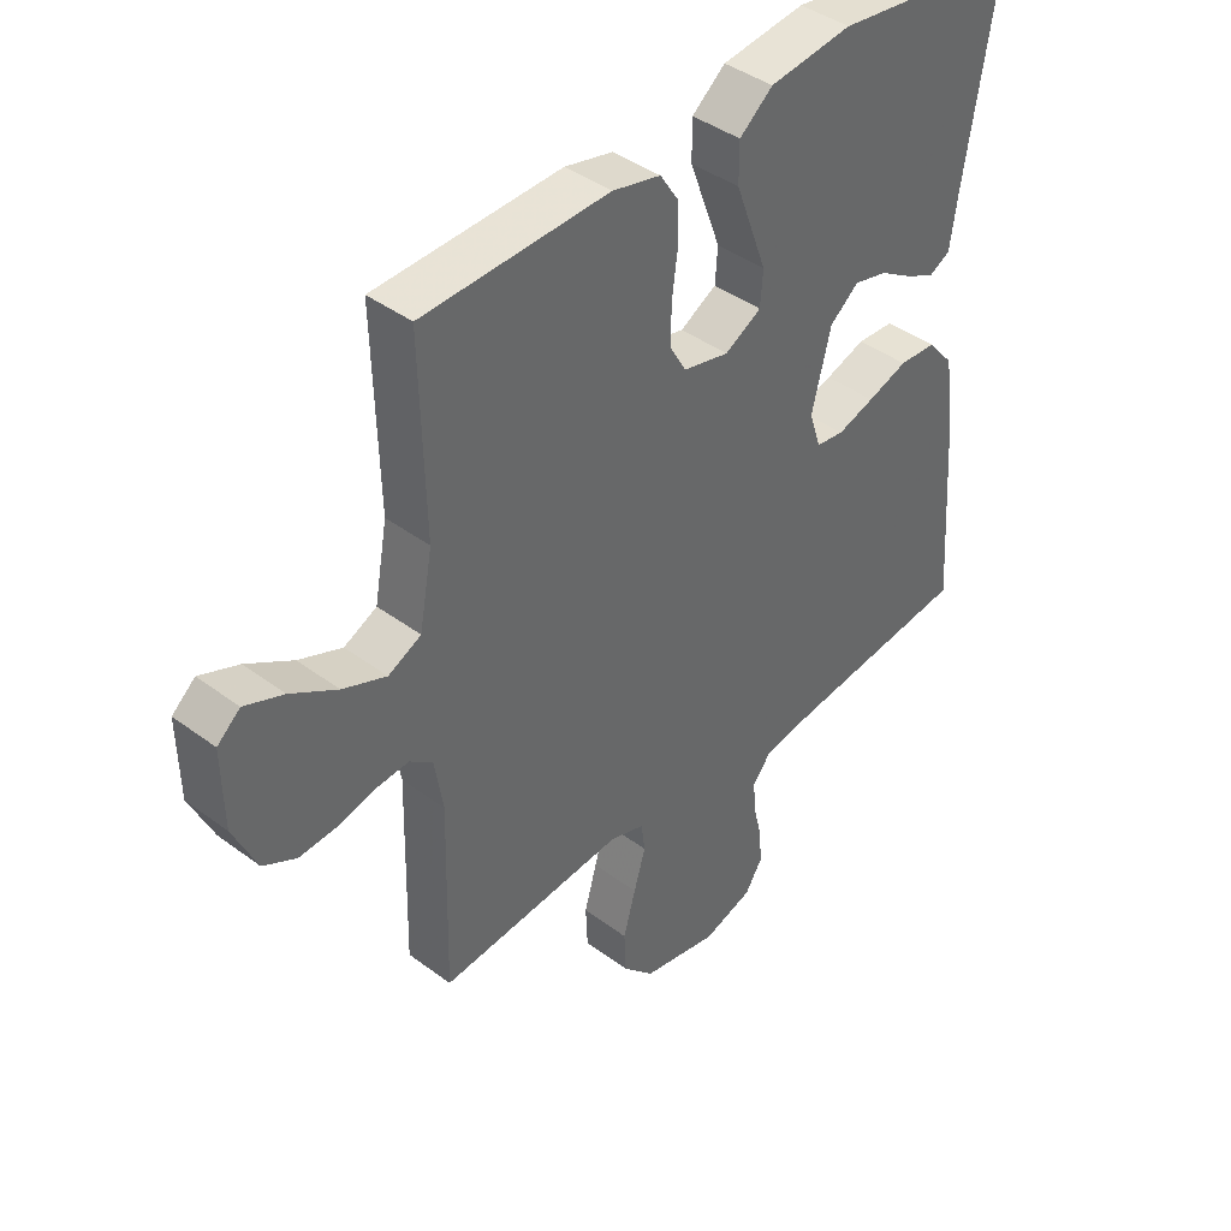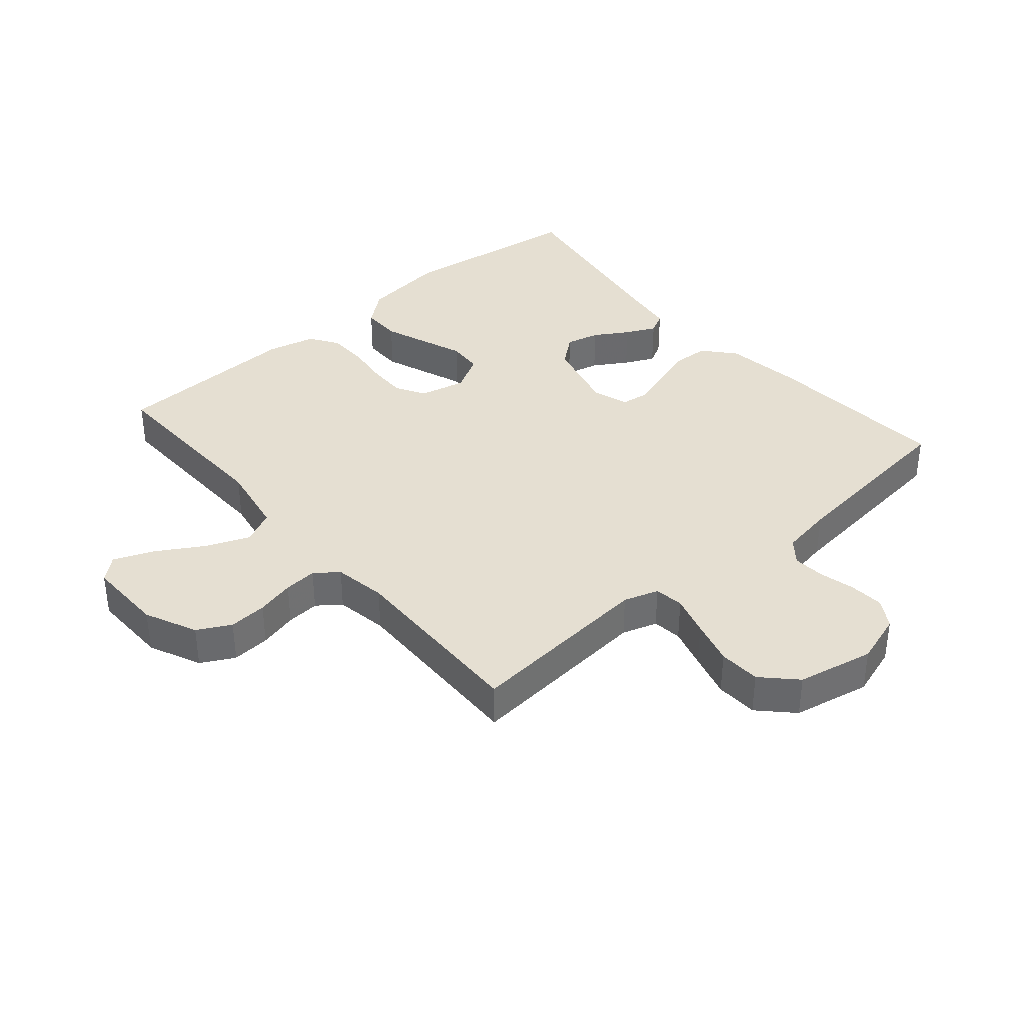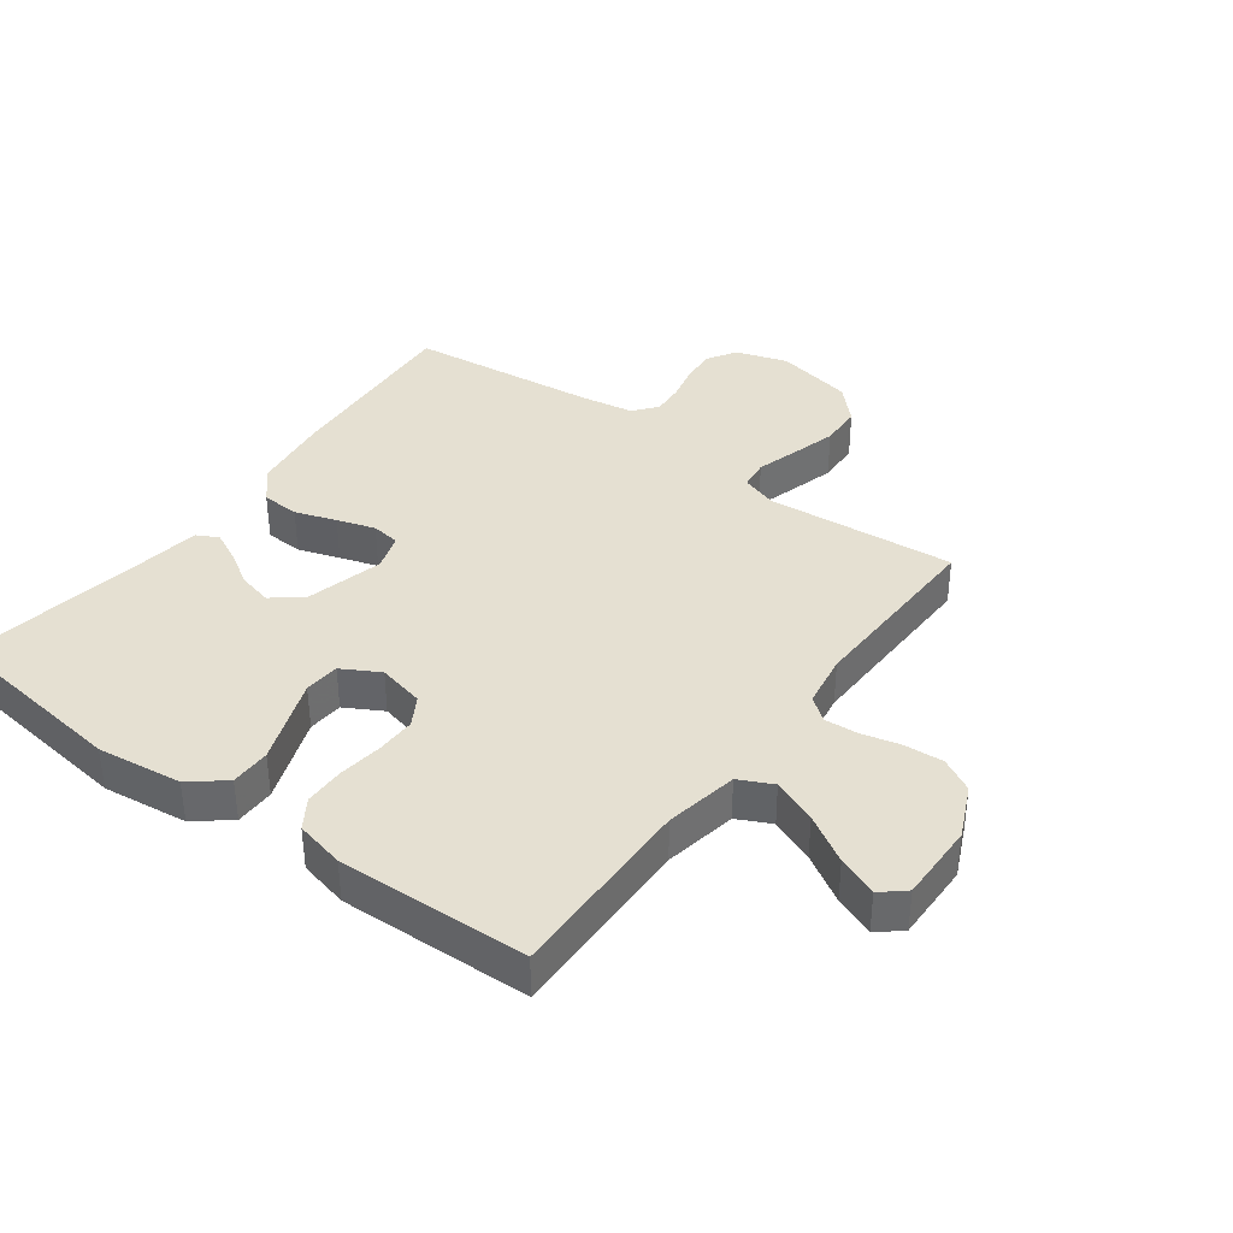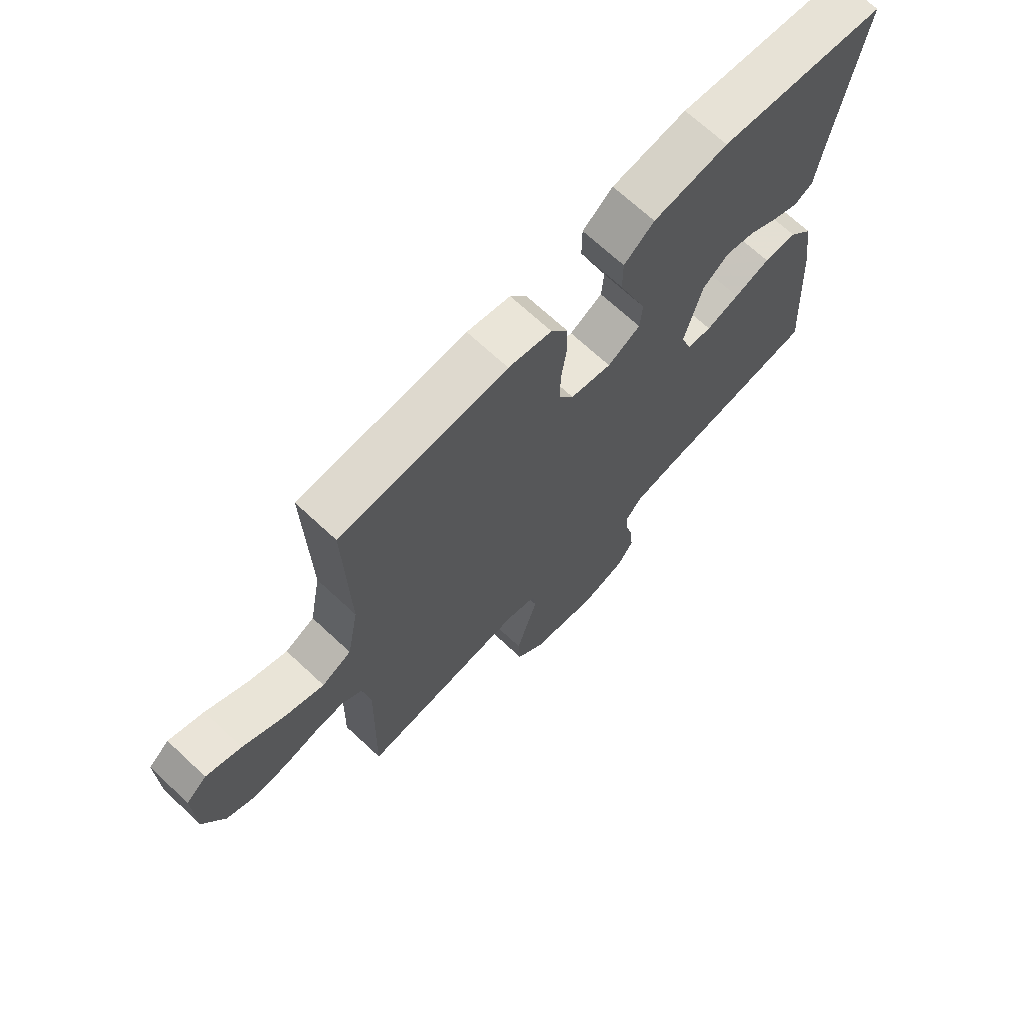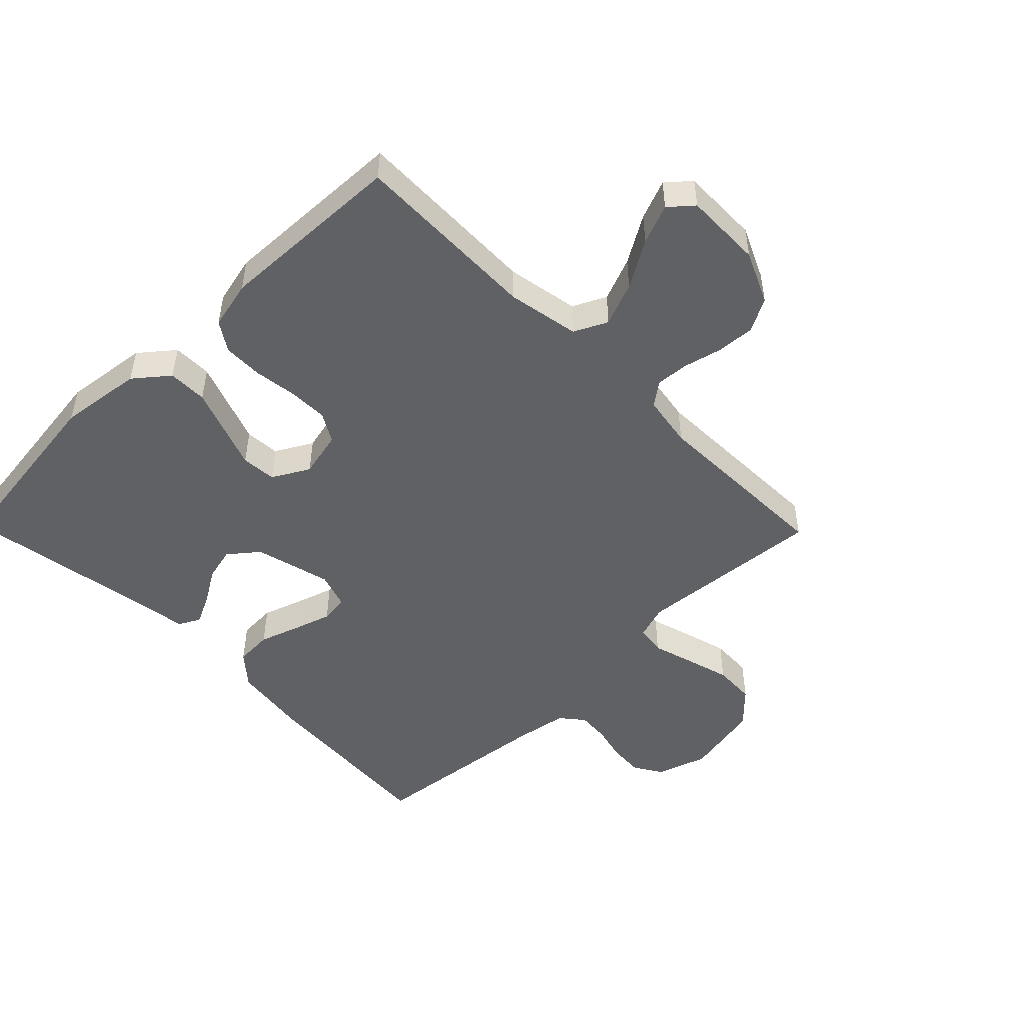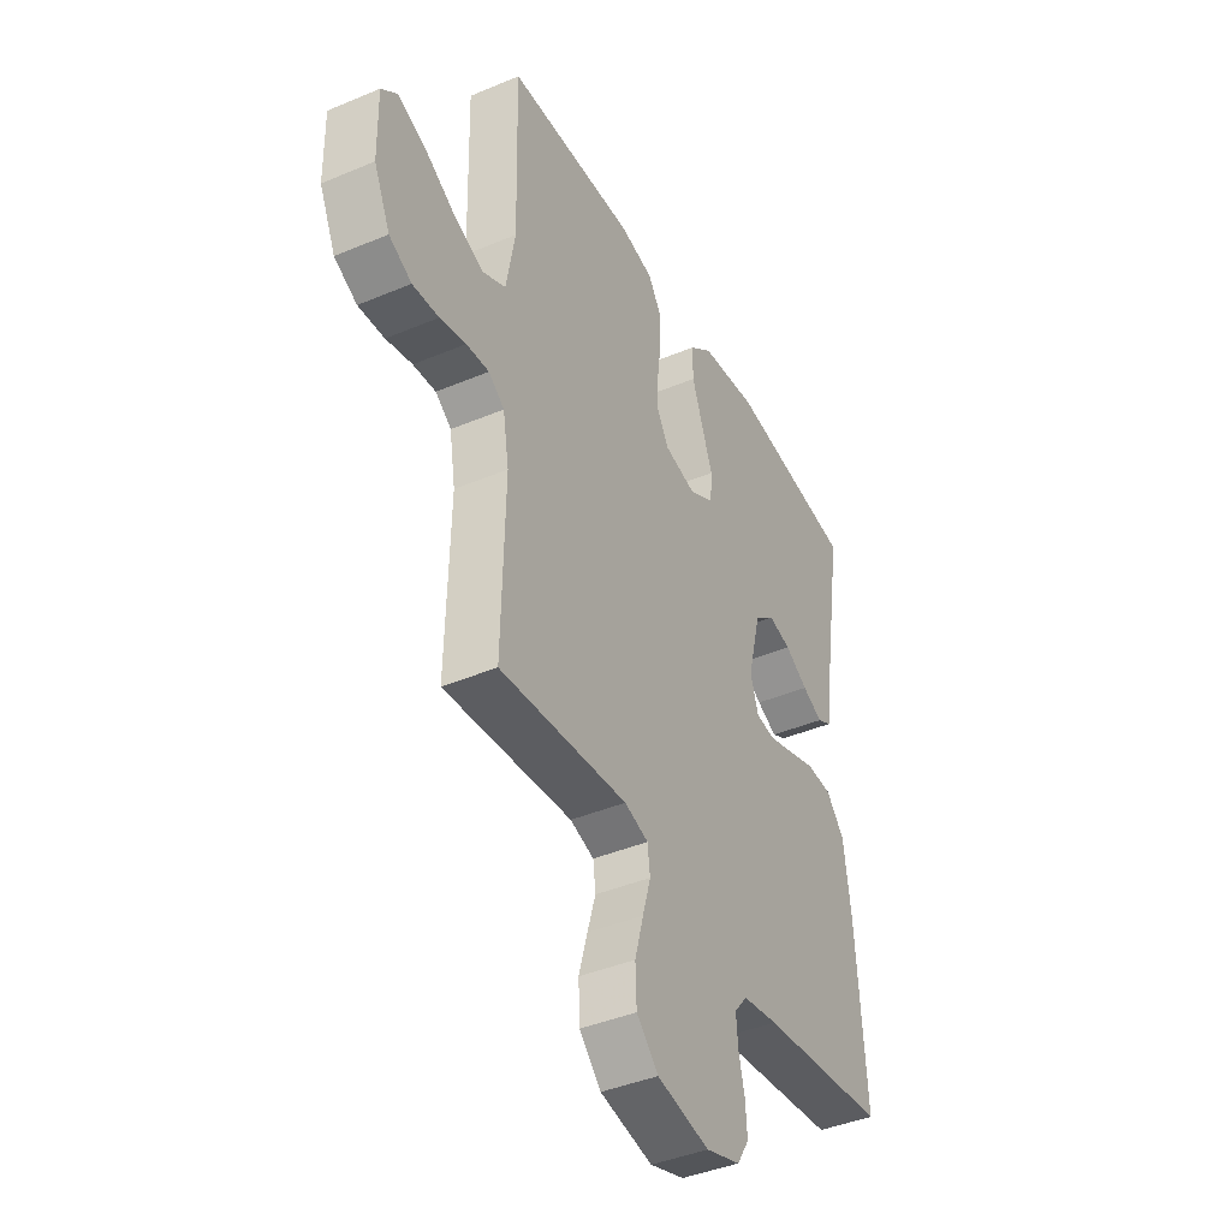
<metadata>
{"format":"obj","ext":"obj","renderer":"f3d","projection":"perspective","resolution":1024,"background":"white","views":[{"elev":41.3,"azim":132.1,"up":"+Z"},{"elev":37.3,"azim":139.4,"up":"+Y"},{"elev":37.7,"azim":36.5,"up":"+Y"},{"elev":69.5,"azim":133.0,"up":"+Z"},{"elev":-49.1,"azim":44.4,"up":"+Y"},{"elev":-41.5,"azim":117.0,"up":"+Z"}]}
</metadata>
<code>
v -0.5 0.07 0.5
v -0.2 0.07 0.538
v -0.066 0.07 0.521
v -0.012 0.07 0.477
v -0.012 0.07 0.414
v -0.038 0.07 0.344
v -0.063 0.07 0.277
v -0.059 0.07 0.221
v 0 0.07 0.188
v 0.074 0.07 0.205
v 0.101 0.07 0.251
v 0.1 0.07 0.314
v 0.091 0.07 0.383
v 0.092 0.07 0.447
v 0.122 0.07 0.493
v 0.2 0.07 0.511
v 0.5 0.07 0.5
v 0.493 0.07 0.2
v 0.514 0.07 0.085
v 0.567 0.07 0.059
v 0.637 0.07 0.087
v 0.712 0.07 0.132
v 0.775 0.07 0.157
v 0.812 0.07 0.125
v 0.81 0.07 0
v 0.772 0.07 -0.083
v 0.719 0.07 -0.111
v 0.658 0.07 -0.107
v 0.597 0.07 -0.092
v 0.544 0.07 -0.088
v 0.507 0.07 -0.116
v 0.493 0.07 -0.2
v 0.5 0.07 -0.5
v 0.2 0.07 -0.474
v 0.144 0.07 -0.492
v 0.138 0.07 -0.539
v 0.157 0.07 -0.604
v 0.177 0.07 -0.676
v 0.174 0.07 -0.743
v 0.123 0.07 -0.795
v 0 0.07 -0.82
v -0.081 0.07 -0.794
v -0.109 0.07 -0.749
v -0.105 0.07 -0.694
v -0.091 0.07 -0.636
v -0.087 0.07 -0.585
v -0.117 0.07 -0.548
v -0.2 0.07 -0.534
v -0.5 0.07 -0.5
v -0.479 0.07 -0.2
v -0.462 0.07 -0.076
v -0.419 0.07 -0.026
v -0.359 0.07 -0.023
v -0.294 0.07 -0.045
v -0.234 0.07 -0.064
v -0.189 0.07 -0.058
v -0.17 0.07 0
v -0.201 0.07 0.122
v -0.248 0.07 0.16
v -0.302 0.07 0.147
v -0.356 0.07 0.114
v -0.404 0.07 0.091
v -0.438 0.07 0.109
v -0.451 0.07 0.2
v -0.5 0 0.5
v -0.2 0 0.538
v -0.066 0 0.521
v -0.012 0 0.477
v -0.012 0 0.414
v -0.038 0 0.344
v -0.063 0 0.277
v -0.059 0 0.221
v 0 0 0.188
v 0.074 0 0.205
v 0.101 0 0.251
v 0.1 0 0.314
v 0.091 0 0.383
v 0.092 0 0.447
v 0.122 0 0.493
v 0.2 0 0.511
v 0.5 0 0.5
v 0.493 0 0.2
v 0.514 0 0.085
v 0.567 0 0.059
v 0.637 0 0.087
v 0.712 0 0.132
v 0.775 0 0.157
v 0.812 0 0.125
v 0.81 0 0
v 0.772 0 -0.083
v 0.719 0 -0.111
v 0.658 0 -0.107
v 0.597 0 -0.092
v 0.544 0 -0.088
v 0.507 0 -0.116
v 0.493 0 -0.2
v 0.5 0 -0.5
v 0.2 0 -0.474
v 0.144 0 -0.492
v 0.138 0 -0.539
v 0.157 0 -0.604
v 0.177 0 -0.676
v 0.174 0 -0.743
v 0.123 0 -0.795
v 0 0 -0.82
v -0.081 0 -0.794
v -0.109 0 -0.749
v -0.105 0 -0.694
v -0.091 0 -0.636
v -0.087 0 -0.585
v -0.117 0 -0.548
v -0.2 0 -0.534
v -0.5 0 -0.5
v -0.479 0 -0.2
v -0.462 0 -0.076
v -0.419 0 -0.026
v -0.359 0 -0.023
v -0.294 0 -0.045
v -0.234 0 -0.064
v -0.189 0 -0.058
v -0.17 0 0
v -0.201 0 0.122
v -0.248 0 0.16
v -0.302 0 0.147
v -0.356 0 0.114
v -0.404 0 0.091
v -0.438 0 0.109
v -0.451 0 0.2
f 61 62 63 64
f 60 61 64 1
f 59 60 1 2
f 58 59 2 3
f 57 58 3 4
f 56 57 4 5
f 51 52 53 54
f 51 54 55
f 48 49 50 51
f 47 48 51 55
f 46 47 55 56
f 42 43 44 45
f 42 45 46
f 41 42 46
f 36 37 38 39
f 36 39 40 41
f 32 33 34
f 31 32 34 35
f 26 27 28 29
f 26 29 30
f 25 26 30
f 24 25 30
f 21 22 23 24
f 20 21 24 30
f 19 20 30 31
f 15 16 17 18
f 12 13 14 15
f 11 12 15 18
f 10 11 18 19
f 56 5 6 7
f 56 7 8
f 46 56 8 9
f 35 36 41 46
f 19 31 35 46
f 9 10 19 46
f 128 127 126 125
f 65 128 125 124
f 66 65 124 123
f 67 66 123 122
f 68 67 122 121
f 69 68 121 120
f 118 117 116 115
f 119 118 115
f 115 114 113 112
f 119 115 112 111
f 120 119 111 110
f 109 108 107 106
f 110 109 106
f 110 106 105
f 103 102 101 100
f 105 104 103 100
f 98 97 96
f 99 98 96 95
f 93 92 91 90
f 94 93 90
f 94 90 89
f 94 89 88
f 88 87 86 85
f 94 88 85 84
f 95 94 84 83
f 82 81 80 79
f 79 78 77 76
f 82 79 76 75
f 83 82 75 74
f 71 70 69 120
f 72 71 120
f 73 72 120 110
f 110 105 100 99
f 110 99 95 83
f 110 83 74 73
f 1 65 66 2
f 2 66 67 3
f 3 67 68 4
f 4 68 69 5
f 5 69 70 6
f 6 70 71 7
f 7 71 72 8
f 8 72 73 9
f 9 73 74 10
f 10 74 75 11
f 11 75 76 12
f 12 76 77 13
f 13 77 78 14
f 14 78 79 15
f 15 79 80 16
f 16 80 81 17
f 17 81 82 18
f 18 82 83 19
f 19 83 84 20
f 20 84 85 21
f 21 85 86 22
f 22 86 87 23
f 23 87 88 24
f 24 88 89 25
f 25 89 90 26
f 26 90 91 27
f 27 91 92 28
f 28 92 93 29
f 29 93 94 30
f 30 94 95 31
f 31 95 96 32
f 32 96 97 33
f 33 97 98 34
f 34 98 99 35
f 35 99 100 36
f 36 100 101 37
f 37 101 102 38
f 38 102 103 39
f 39 103 104 40
f 40 104 105 41
f 41 105 106 42
f 42 106 107 43
f 43 107 108 44
f 44 108 109 45
f 45 109 110 46
f 46 110 111 47
f 47 111 112 48
f 48 112 113 49
f 49 113 114 50
f 50 114 115 51
f 51 115 116 52
f 52 116 117 53
f 53 117 118 54
f 54 118 119 55
f 55 119 120 56
f 56 120 121 57
f 57 121 122 58
f 58 122 123 59
f 59 123 124 60
f 60 124 125 61
f 61 125 126 62
f 62 126 127 63
f 63 127 128 64
f 64 128 65 1

</code>
